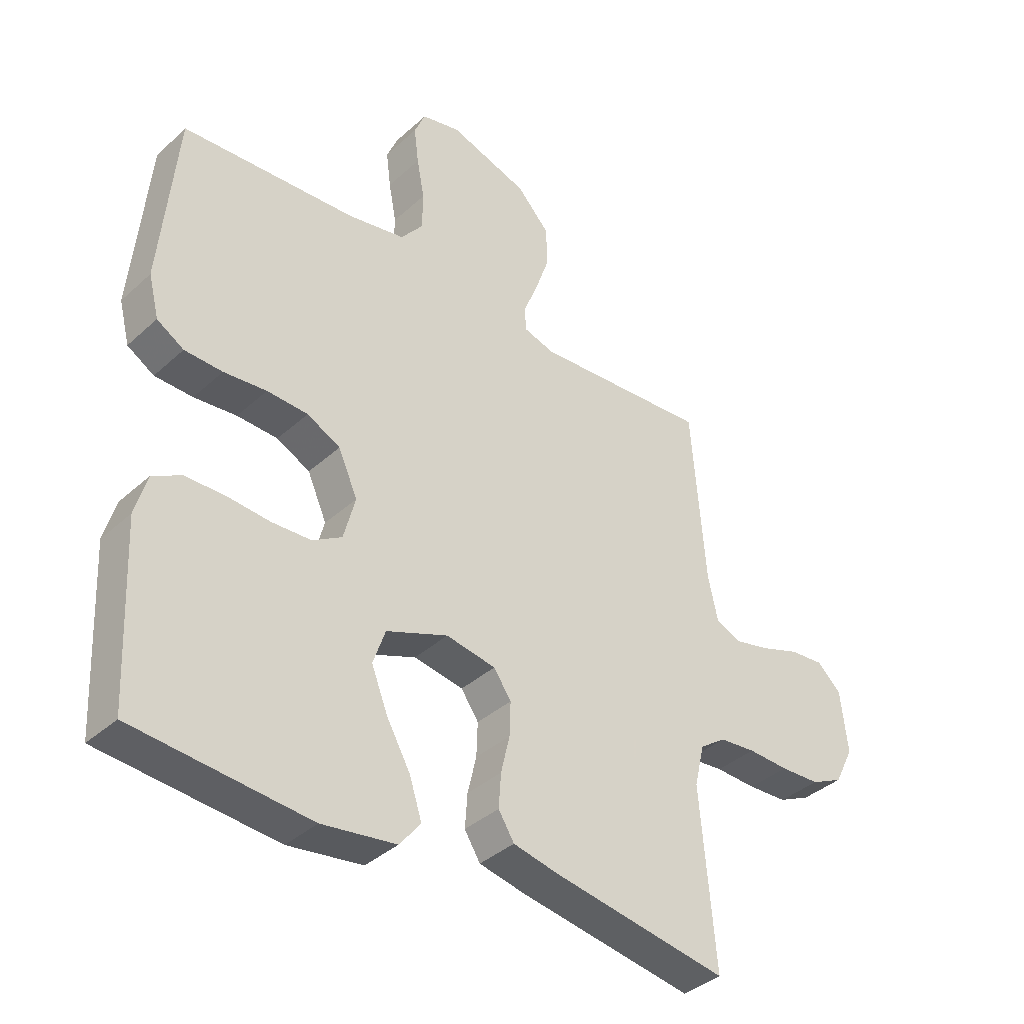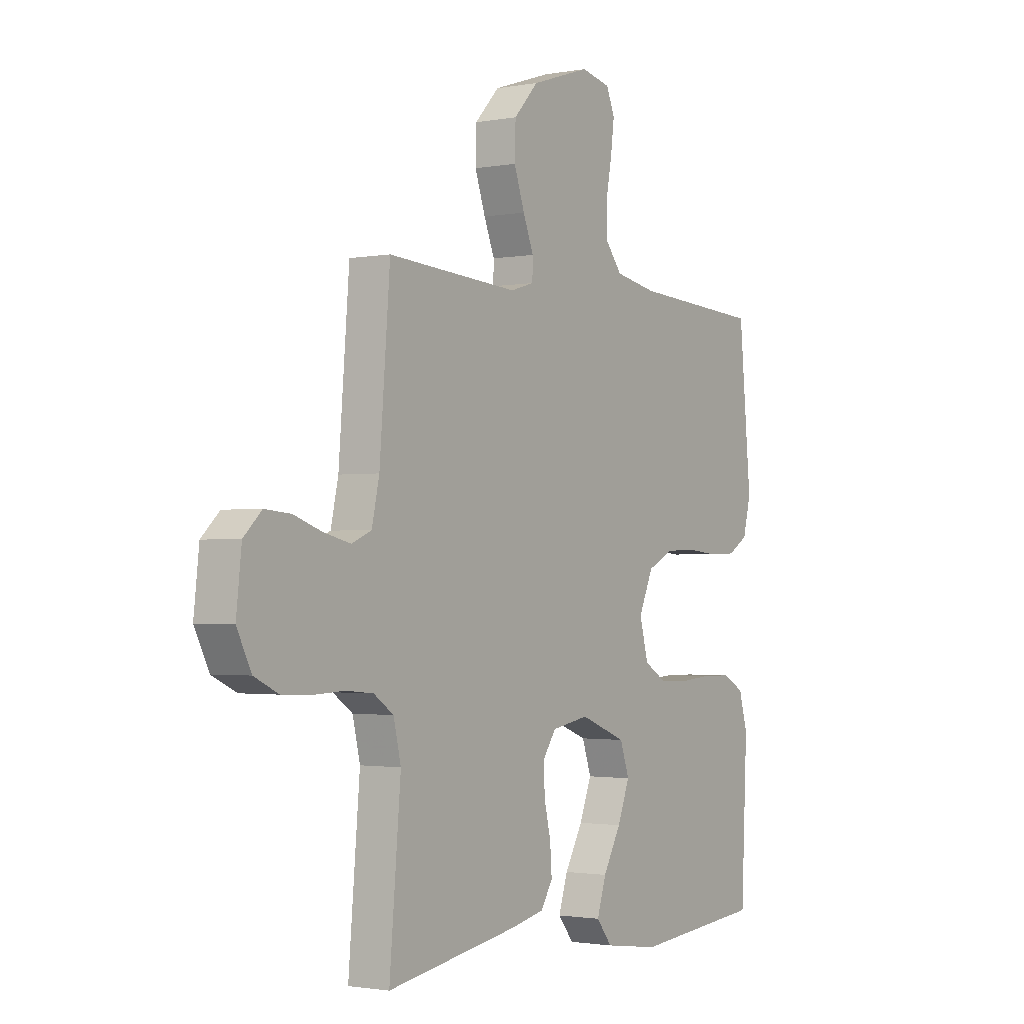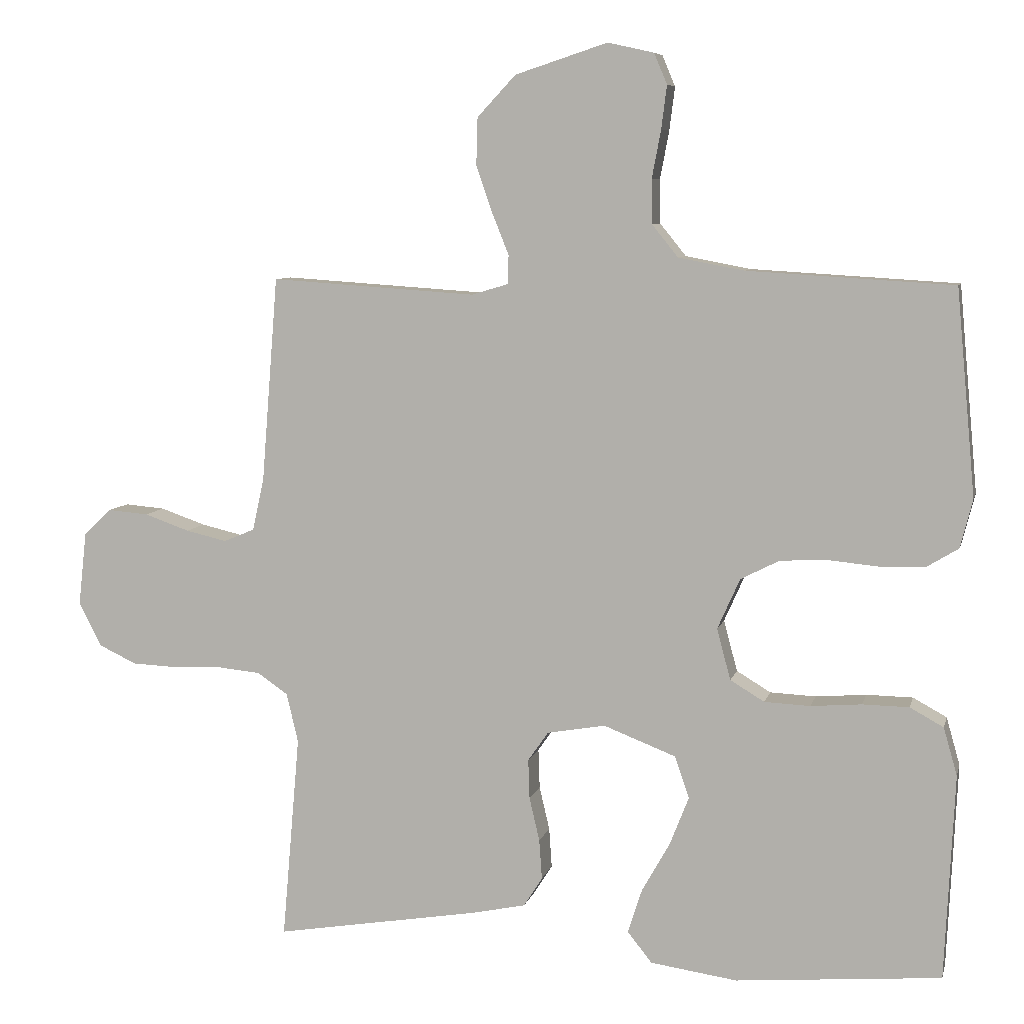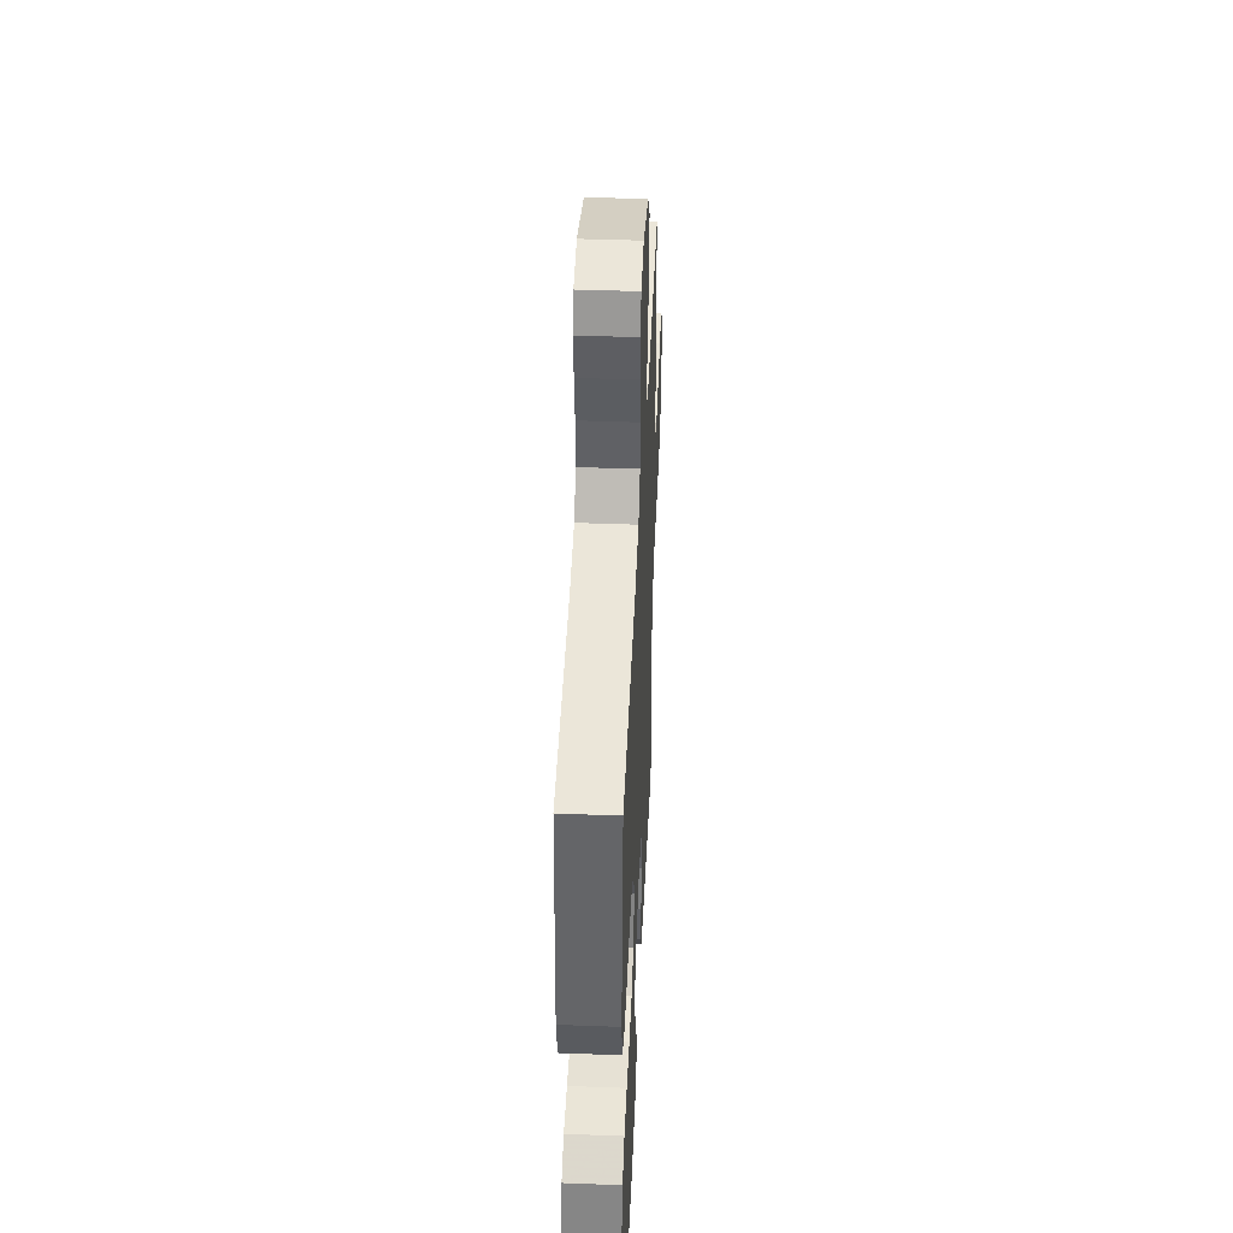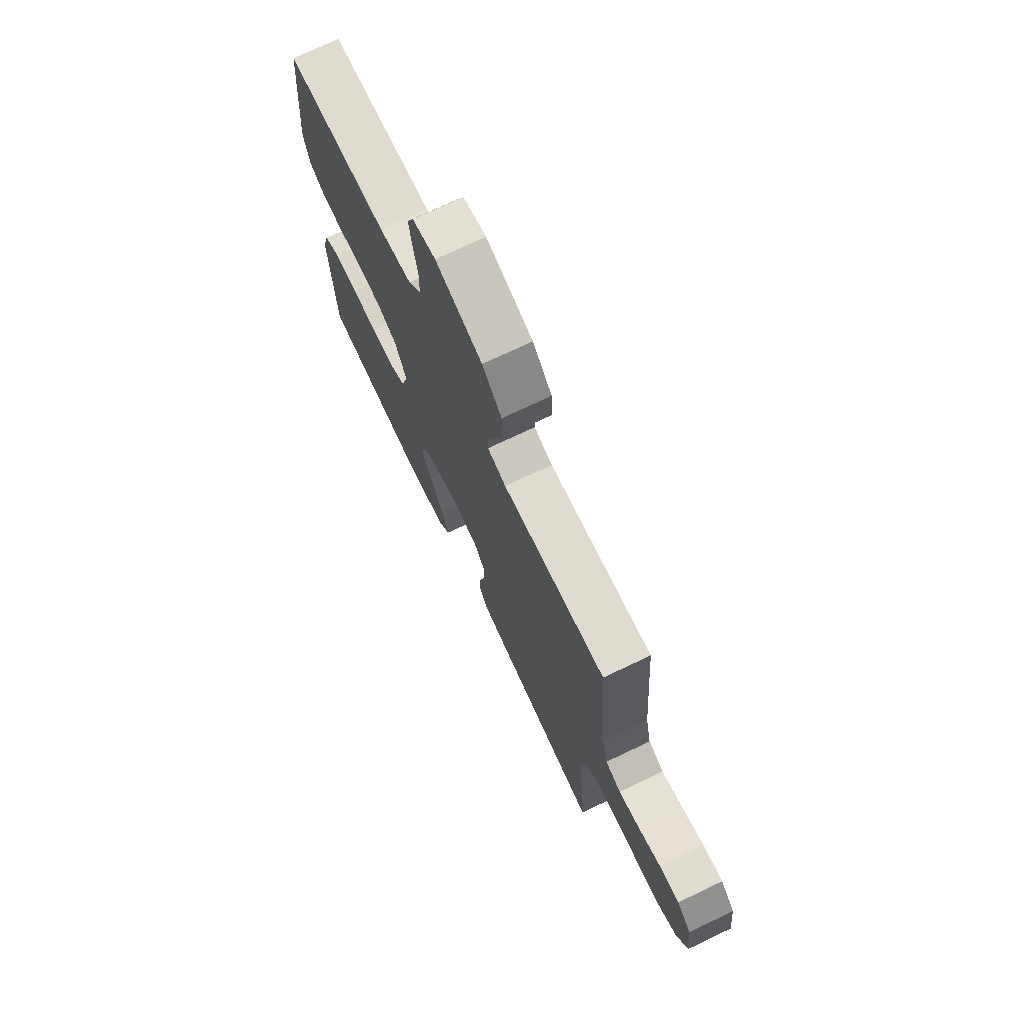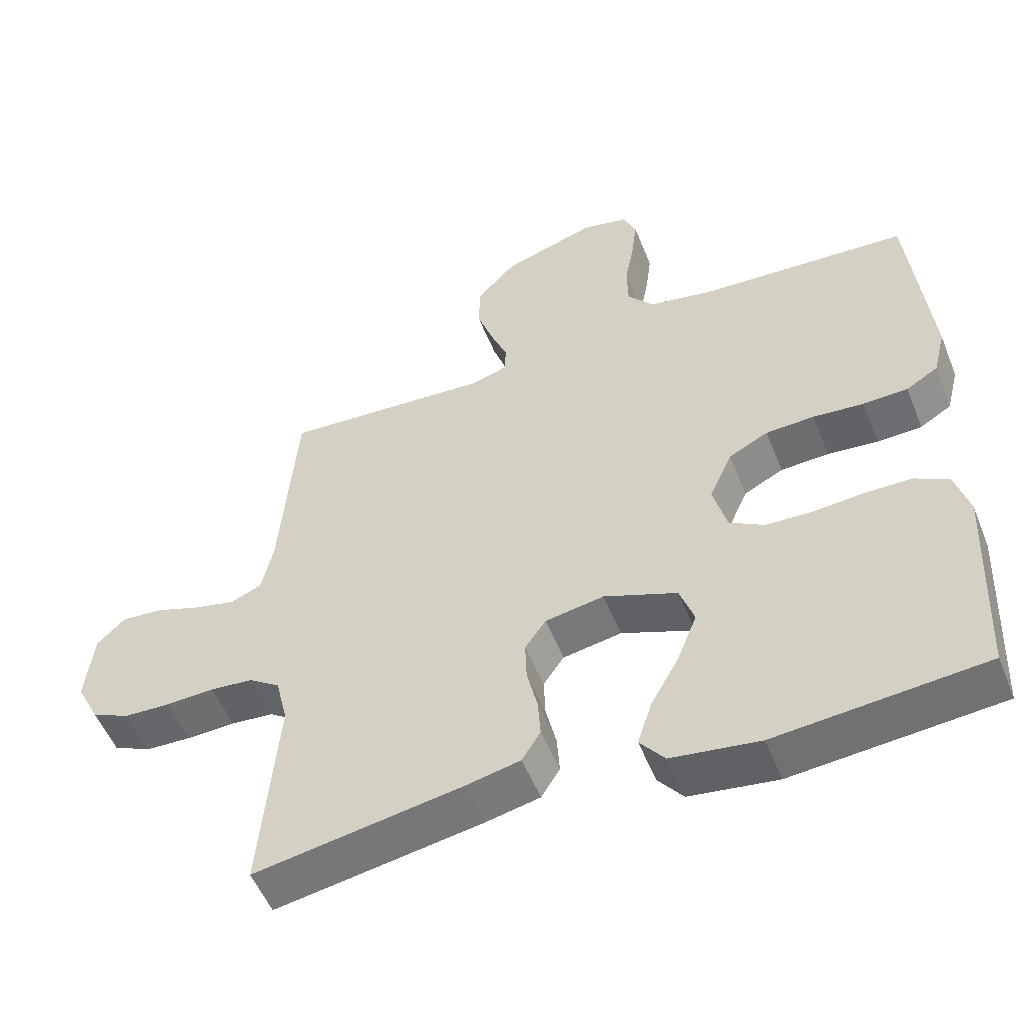
<metadata>
{"format":"obj","ext":"obj","renderer":"f3d","projection":"perspective","resolution":1024,"background":"white","views":[{"elev":-37.6,"azim":-41.0,"up":"+Z"},{"elev":-1.6,"azim":123.7,"up":"+Z"},{"elev":7.5,"azim":-166.9,"up":"+Z"},{"elev":43.6,"azim":-87.5,"up":"+Z"},{"elev":73.0,"azim":64.5,"up":"+Z"},{"elev":-53.2,"azim":-158.4,"up":"+Z"}]}
</metadata>
<code>
v -0.5 0.07 0.5
v -0.2 0.07 0.518
v -0.104 0.07 0.536
v -0.066 0.07 0.583
v -0.065 0.07 0.648
v -0.078 0.07 0.717
v -0.086 0.07 0.78
v -0.067 0.07 0.825
v 0 0.07 0.84
v 0.135 0.07 0.796
v 0.191 0.07 0.736
v 0.193 0.07 0.667
v 0.169 0.07 0.598
v 0.145 0.07 0.538
v 0.146 0.07 0.496
v 0.2 0.07 0.48
v 0.5 0.07 0.5
v 0.524 0.07 0.2
v 0.541 0.07 0.123
v 0.586 0.07 0.104
v 0.646 0.07 0.118
v 0.712 0.07 0.141
v 0.771 0.07 0.146
v 0.812 0.07 0.107
v 0.824 0.07 0
v 0.791 0.07 -0.065
v 0.736 0.07 -0.091
v 0.668 0.07 -0.094
v 0.598 0.07 -0.091
v 0.536 0.07 -0.097
v 0.491 0.07 -0.128
v 0.474 0.07 -0.2
v 0.5 0.07 -0.5
v 0.2 0.07 -0.45
v 0.121 0.07 -0.433
v 0.094 0.07 -0.39
v 0.098 0.07 -0.332
v 0.113 0.07 -0.268
v 0.115 0.07 -0.21
v 0.085 0.07 -0.167
v 0 0.07 -0.152
v -0.106 0.07 -0.193
v -0.127 0.07 -0.254
v -0.099 0.07 -0.325
v -0.058 0.07 -0.398
v -0.037 0.07 -0.463
v -0.073 0.07 -0.508
v -0.2 0.07 -0.526
v -0.5 0.07 -0.5
v -0.514 0.07 -0.2
v -0.494 0.07 -0.13
v -0.445 0.07 -0.103
v -0.377 0.07 -0.102
v -0.303 0.07 -0.108
v -0.236 0.07 -0.105
v -0.186 0.07 -0.075
v -0.166 0.07 0
v -0.199 0.07 0.074
v -0.256 0.07 0.103
v -0.326 0.07 0.106
v -0.399 0.07 0.099
v -0.464 0.07 0.101
v -0.51 0.07 0.129
v -0.528 0.07 0.2
v -0.5 0 0.5
v -0.2 0 0.518
v -0.104 0 0.536
v -0.066 0 0.583
v -0.065 0 0.648
v -0.078 0 0.717
v -0.086 0 0.78
v -0.067 0 0.825
v 0 0 0.84
v 0.135 0 0.796
v 0.191 0 0.736
v 0.193 0 0.667
v 0.169 0 0.598
v 0.145 0 0.538
v 0.146 0 0.496
v 0.2 0 0.48
v 0.5 0 0.5
v 0.524 0 0.2
v 0.541 0 0.123
v 0.586 0 0.104
v 0.646 0 0.118
v 0.712 0 0.141
v 0.771 0 0.146
v 0.812 0 0.107
v 0.824 0 0
v 0.791 0 -0.065
v 0.736 0 -0.091
v 0.668 0 -0.094
v 0.598 0 -0.091
v 0.536 0 -0.097
v 0.491 0 -0.128
v 0.474 0 -0.2
v 0.5 0 -0.5
v 0.2 0 -0.45
v 0.121 0 -0.433
v 0.094 0 -0.39
v 0.098 0 -0.332
v 0.113 0 -0.268
v 0.115 0 -0.21
v 0.085 0 -0.167
v 0 0 -0.152
v -0.106 0 -0.193
v -0.127 0 -0.254
v -0.099 0 -0.325
v -0.058 0 -0.398
v -0.037 0 -0.463
v -0.073 0 -0.508
v -0.2 0 -0.526
v -0.5 0 -0.5
v -0.514 0 -0.2
v -0.494 0 -0.13
v -0.445 0 -0.103
v -0.377 0 -0.102
v -0.303 0 -0.108
v -0.236 0 -0.105
v -0.186 0 -0.075
v -0.166 0 0
v -0.199 0 0.074
v -0.256 0 0.103
v -0.326 0 0.106
v -0.399 0 0.099
v -0.464 0 0.101
v -0.51 0 0.129
v -0.528 0 0.2
f 63 64 1 2
f 60 61 62 63
f 59 60 63 2
f 58 59 2 3
f 57 58 3 4
f 51 52 53 54
f 51 54 55
f 50 51 55
f 49 50 55
f 48 49 55 56
f 44 45 46 47
f 43 44 47 48
f 35 36 37 38
f 35 38 39
f 32 33 34 35
f 31 32 35 39
f 30 31 39 40
f 26 27 28 29
f 26 29 30
f 25 26 30
f 21 22 23 24
f 20 21 24 25
f 19 20 25 30
f 16 17 18
f 15 16 18 19
f 11 12 13 14
f 9 10 11 14
f 9 14 15
f 8 9 15
f 5 6 7 8
f 5 8 15
f 4 5 15 19
f 43 48 56 57
f 42 43 57 4
f 41 42 4 19
f 19 30 40 41
f 66 65 128 127
f 127 126 125 124
f 66 127 124 123
f 67 66 123 122
f 68 67 122 121
f 118 117 116 115
f 119 118 115
f 119 115 114
f 119 114 113
f 120 119 113 112
f 111 110 109 108
f 112 111 108 107
f 102 101 100 99
f 103 102 99
f 99 98 97 96
f 103 99 96 95
f 104 103 95 94
f 93 92 91 90
f 94 93 90
f 94 90 89
f 88 87 86 85
f 89 88 85 84
f 94 89 84 83
f 82 81 80
f 83 82 80 79
f 78 77 76 75
f 78 75 74 73
f 79 78 73
f 79 73 72
f 72 71 70 69
f 79 72 69
f 83 79 69 68
f 121 120 112 107
f 68 121 107 106
f 83 68 106 105
f 105 104 94 83
f 1 65 66 2
f 2 66 67 3
f 3 67 68 4
f 4 68 69 5
f 5 69 70 6
f 6 70 71 7
f 7 71 72 8
f 8 72 73 9
f 9 73 74 10
f 10 74 75 11
f 11 75 76 12
f 12 76 77 13
f 13 77 78 14
f 14 78 79 15
f 15 79 80 16
f 16 80 81 17
f 17 81 82 18
f 18 82 83 19
f 19 83 84 20
f 20 84 85 21
f 21 85 86 22
f 22 86 87 23
f 23 87 88 24
f 24 88 89 25
f 25 89 90 26
f 26 90 91 27
f 27 91 92 28
f 28 92 93 29
f 29 93 94 30
f 30 94 95 31
f 31 95 96 32
f 32 96 97 33
f 33 97 98 34
f 34 98 99 35
f 35 99 100 36
f 36 100 101 37
f 37 101 102 38
f 38 102 103 39
f 39 103 104 40
f 40 104 105 41
f 41 105 106 42
f 42 106 107 43
f 43 107 108 44
f 44 108 109 45
f 45 109 110 46
f 46 110 111 47
f 47 111 112 48
f 48 112 113 49
f 49 113 114 50
f 50 114 115 51
f 51 115 116 52
f 52 116 117 53
f 53 117 118 54
f 54 118 119 55
f 55 119 120 56
f 56 120 121 57
f 57 121 122 58
f 58 122 123 59
f 59 123 124 60
f 60 124 125 61
f 61 125 126 62
f 62 126 127 63
f 63 127 128 64
f 64 128 65 1

</code>
